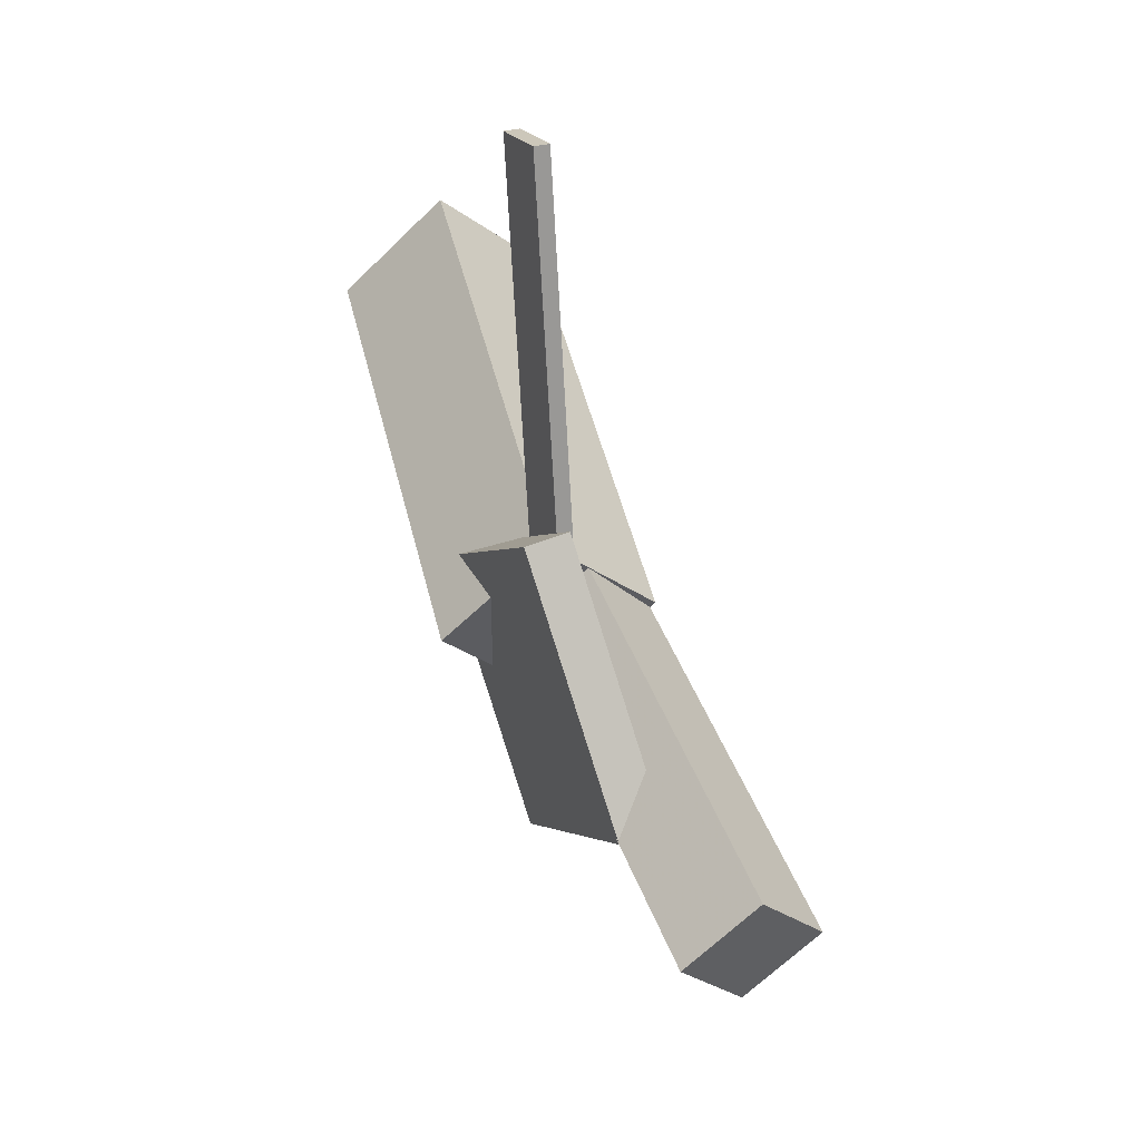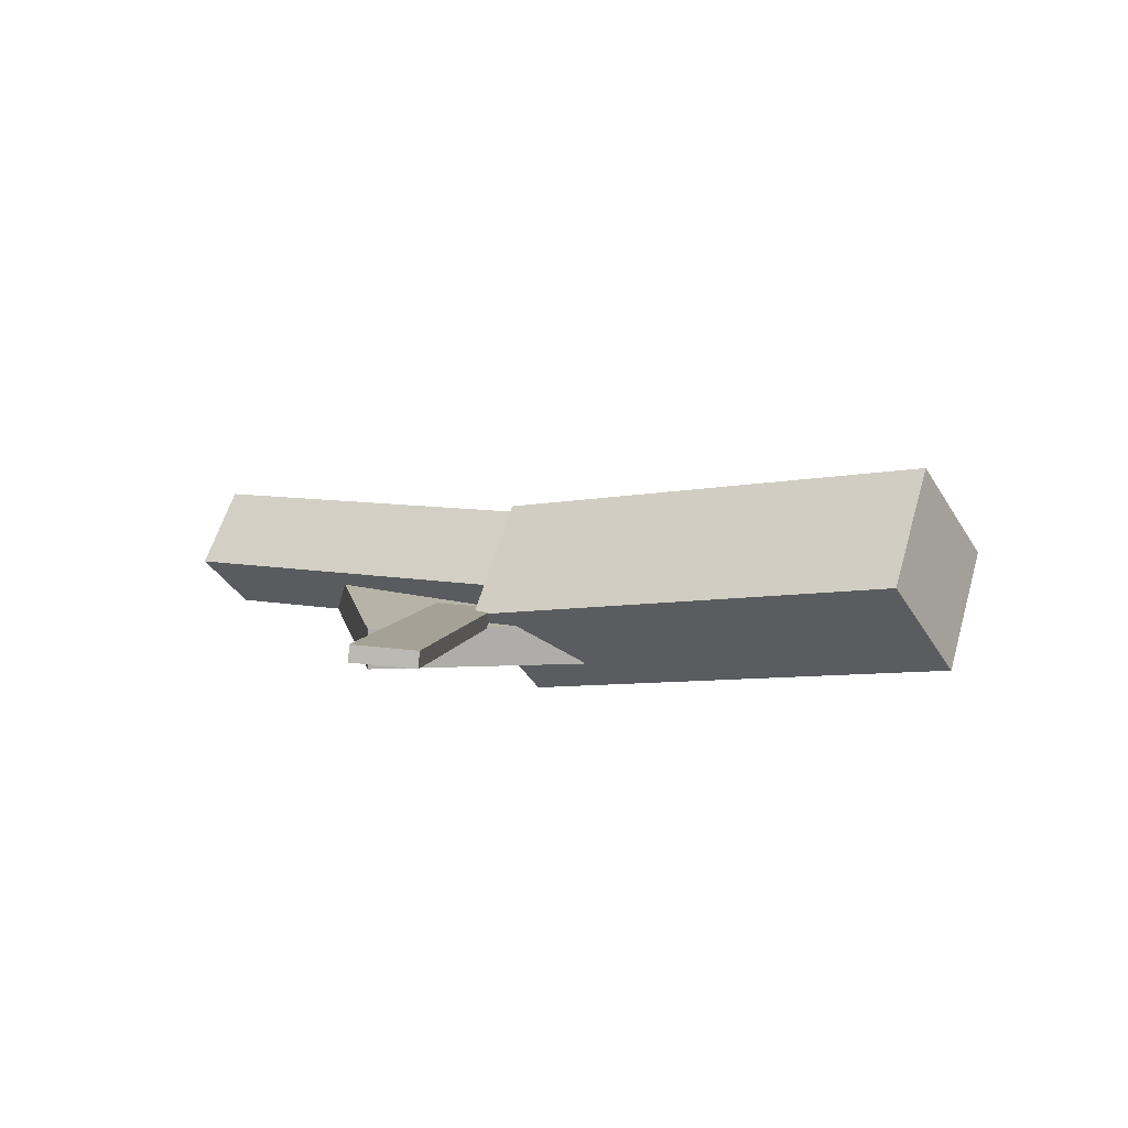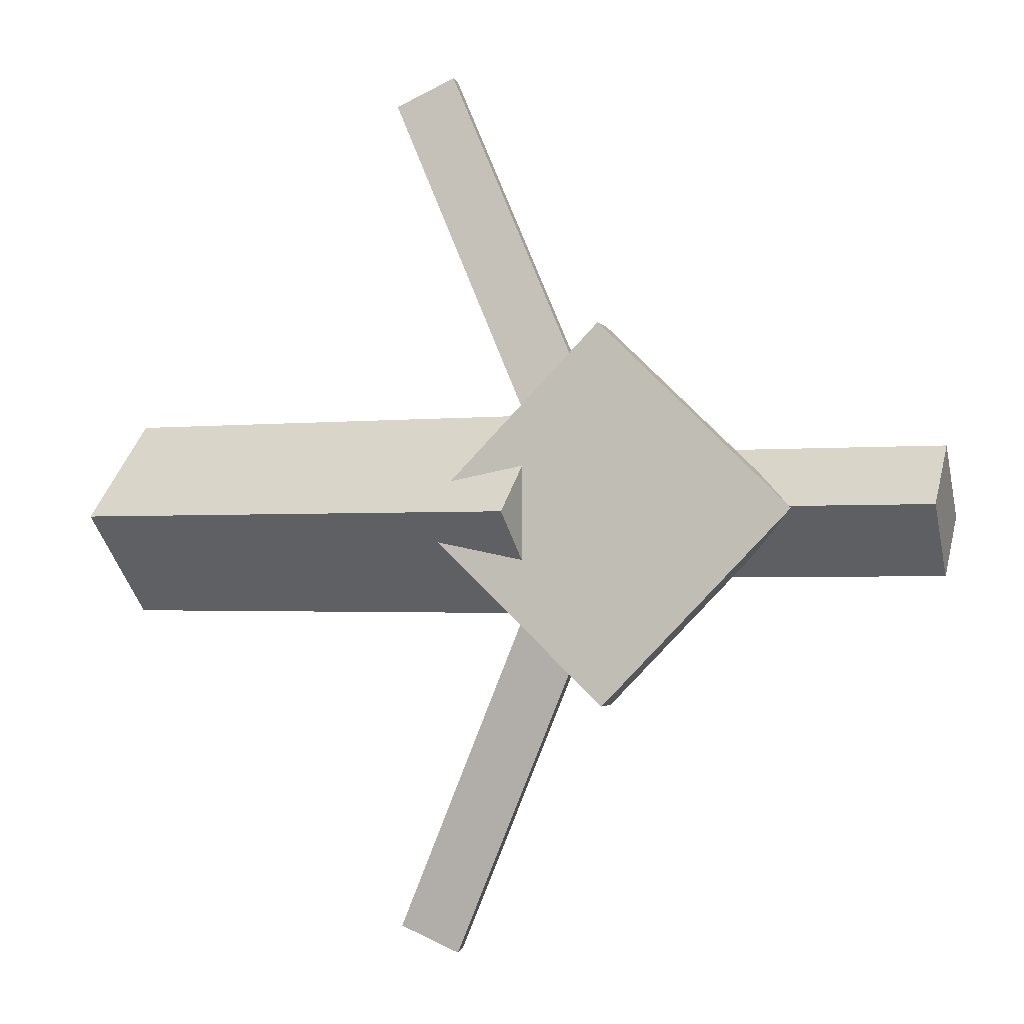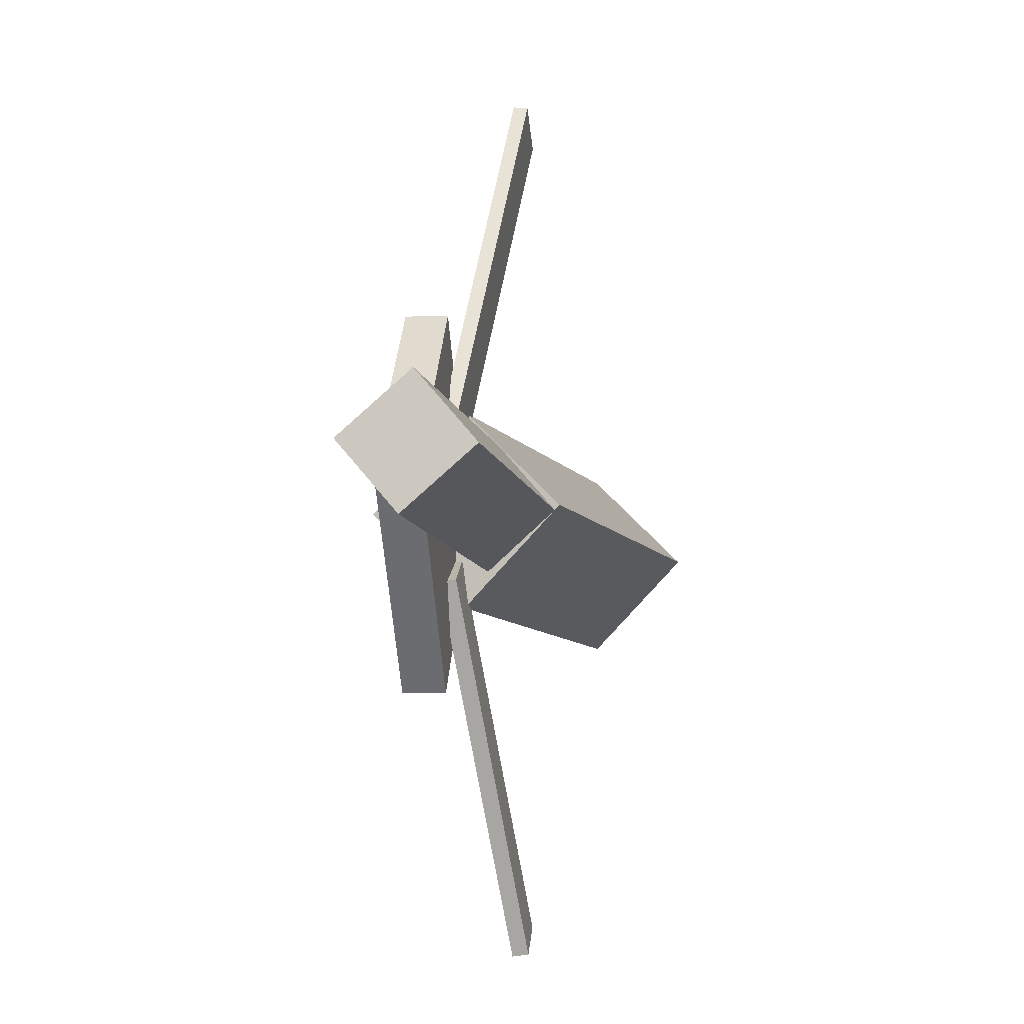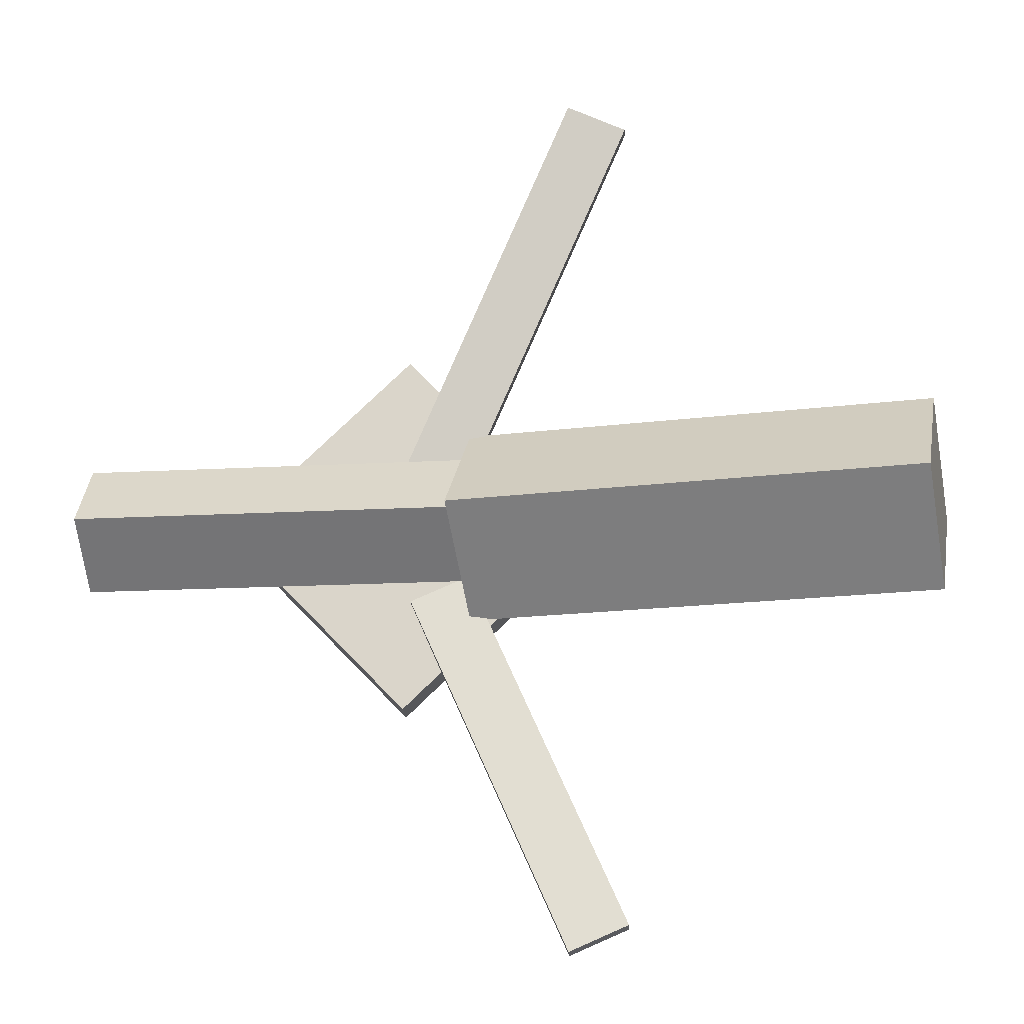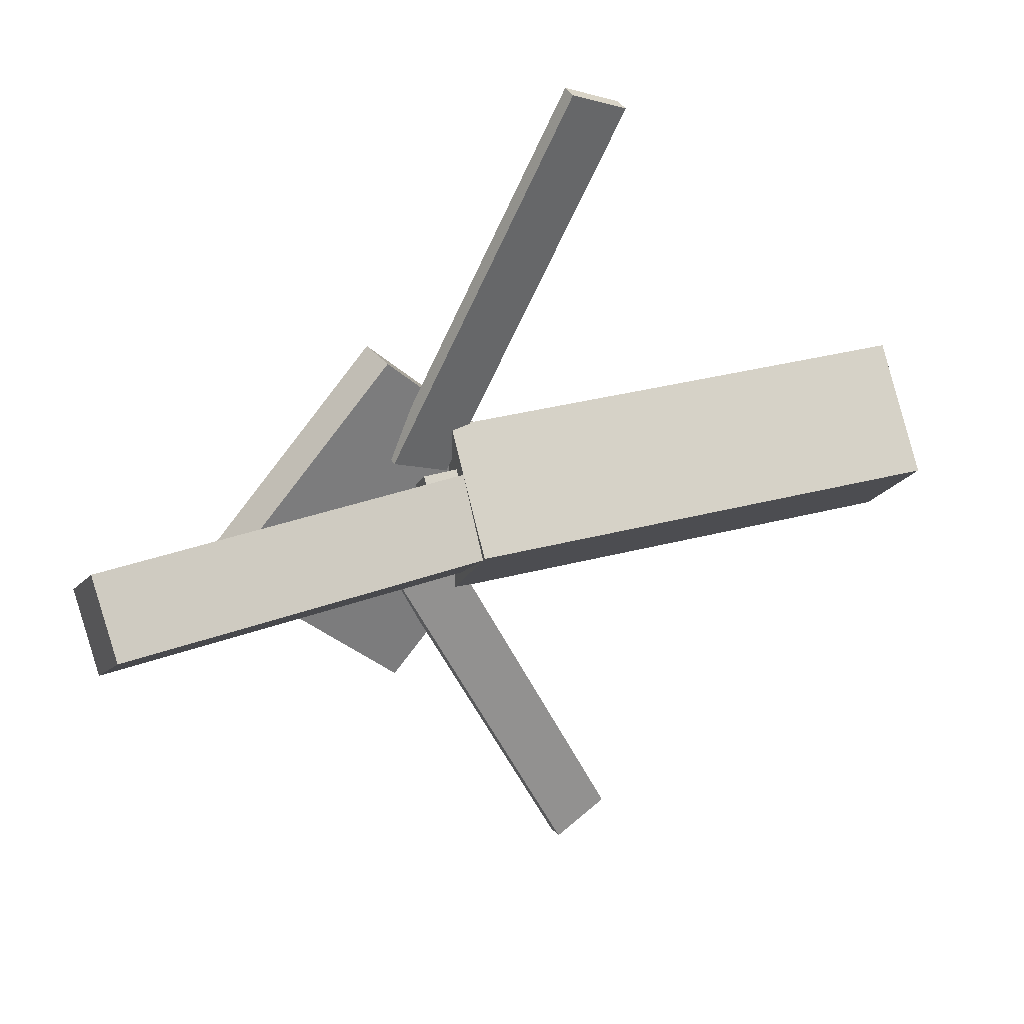
<metadata>
{"format":"obj","ext":"obj","renderer":"f3d","projection":"perspective","resolution":1024,"background":"white","views":[{"elev":47.4,"azim":67.0,"up":"+Z"},{"elev":11.4,"azim":-147.7,"up":"+Y"},{"elev":-2.1,"azim":16.5,"up":"+Z"},{"elev":-8.6,"azim":98.2,"up":"+Z"},{"elev":-16.5,"azim":-175.6,"up":"+Z"},{"elev":32.9,"azim":150.5,"up":"+Z"}]}
</metadata>
<code>
v 0.02842 -0.06089 -0.07314
v 0.01639 -0.133 -0.0001417
v -0.3232 -0.0004646 -0.07143
v -0.3352 -0.07254 0.001572
v 0.04125 0.01168 0.0006155
v 0.02922 -0.06039 0.07362
v -0.3103 0.0721 0.002329
v -0.3224 3.028e-05 0.07533
f 1.0 7.0 5.0
f 1.0 3.0 7.0
f 1.0 4.0 3.0
f 1.0 2.0 4.0
f 3.0 8.0 7.0
f 3.0 4.0 8.0
f 5.0 7.0 8.0
f 5.0 8.0 6.0
f 1.0 5.0 6.0
f 1.0 6.0 2.0
f 2.0 6.0 8.0
f 2.0 8.0 4.0
v -0.05087 -0.03549 0.3353
v -0.0507 -0.02453 0.334
v -0.09521 -0.03722 0.3152
v -0.09503 -0.02627 0.3139
v 0.07697 -0.07155 0.05616
v 0.07715 -0.06059 0.05483
v 0.03264 -0.07328 0.03608
v 0.03282 -0.06233 0.03475
f 9.0 15.0 13.0
f 9.0 11.0 15.0
f 9.0 12.0 11.0
f 9.0 10.0 12.0
f 11.0 16.0 15.0
f 11.0 12.0 16.0
f 13.0 15.0 16.0
f 13.0 16.0 14.0
f 9.0 13.0 14.0
f 9.0 14.0 10.0
f 10.0 14.0 16.0
f 10.0 16.0 12.0
v -0.2875 -0.06219 -0.004944
v 0.05476 -0.09052 0.001975
v -0.2852 -0.02399 0.03532
v 0.05711 -0.05231 0.04224
v -0.2833 -0.02099 -0.04428
v 0.05897 -0.04931 -0.03736
v -0.281 0.01722 -0.004016
v 0.06131 -0.01111 0.002903
f 17.0 23.0 21.0
f 17.0 19.0 23.0
f 17.0 20.0 19.0
f 17.0 18.0 20.0
f 19.0 24.0 23.0
f 19.0 20.0 24.0
f 21.0 23.0 24.0
f 21.0 24.0 22.0
f 17.0 21.0 22.0
f 17.0 22.0 18.0
f 18.0 22.0 24.0
f 18.0 24.0 20.0
v 0.3217 -0.05487 -0.04659
v 0.03223 -0.04291 -0.0468
v 0.3238 -0.003723 -0.002869
v 0.03431 0.00823 -0.003079
v 0.3199 -0.09716 0.002967
v 0.03045 -0.08521 0.002757
v 0.322 -0.04602 0.04669
v 0.03253 -0.03406 0.04648
f 25.0 31.0 29.0
f 25.0 27.0 31.0
f 25.0 28.0 27.0
f 25.0 26.0 28.0
f 27.0 32.0 31.0
f 27.0 28.0 32.0
f 29.0 31.0 32.0
f 29.0 32.0 30.0
f 25.0 29.0 30.0
f 25.0 30.0 26.0
f 26.0 30.0 32.0
f 26.0 32.0 28.0
v 0.08101 -0.09723 -0.1399
v 0.2181 -0.09255 0.00168
v -0.05862 -0.102 -0.004431
v 0.0785 -0.09728 0.1371
v 0.07994 -0.06588 -0.1399
v 0.2171 -0.06119 0.001676
v -0.05969 -0.07061 -0.004435
v 0.07743 -0.06593 0.1371
f 33.0 39.0 37.0
f 33.0 35.0 39.0
f 33.0 36.0 35.0
f 33.0 34.0 36.0
f 35.0 40.0 39.0
f 35.0 36.0 40.0
f 37.0 39.0 40.0
f 37.0 40.0 38.0
f 33.0 37.0 38.0
f 33.0 38.0 34.0
f 34.0 38.0 40.0
f 34.0 40.0 36.0
v 0.07423 -0.07185 -0.05907
v 0.03079 -0.07459 -0.03998
v -0.04661 -0.03594 -0.329
v -0.09004 -0.03868 -0.3099
v 0.07418 -0.05977 -0.05744
v 0.03074 -0.06251 -0.03836
v -0.04665 -0.02387 -0.3273
v -0.09009 -0.02661 -0.3082
f 41.0 47.0 45.0
f 41.0 43.0 47.0
f 41.0 44.0 43.0
f 41.0 42.0 44.0
f 43.0 48.0 47.0
f 43.0 44.0 48.0
f 45.0 47.0 48.0
f 45.0 48.0 46.0
f 41.0 45.0 46.0
f 41.0 46.0 42.0
f 42.0 46.0 48.0
f 42.0 48.0 44.0

</code>
